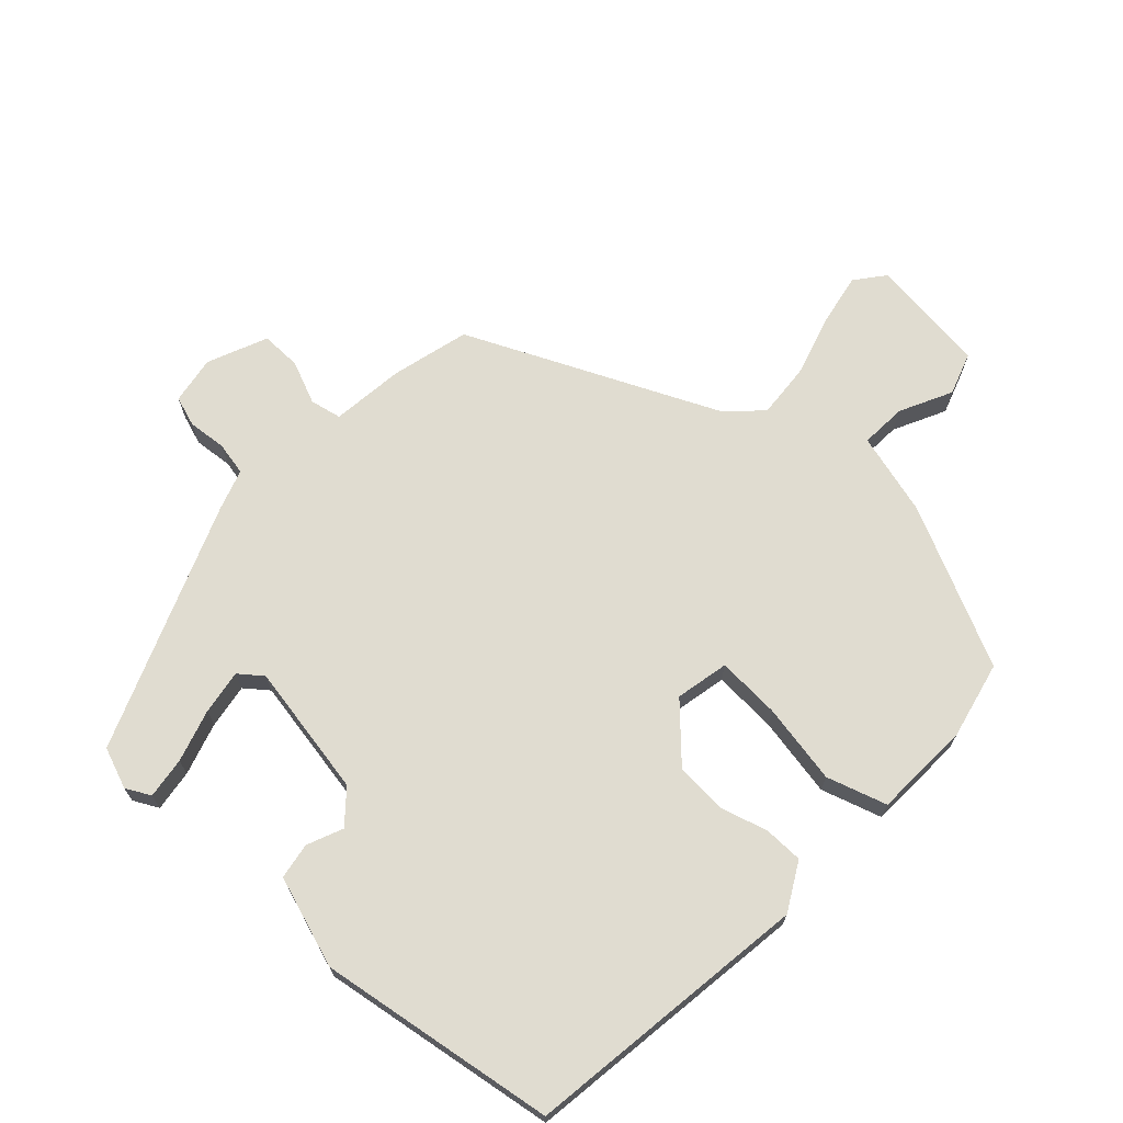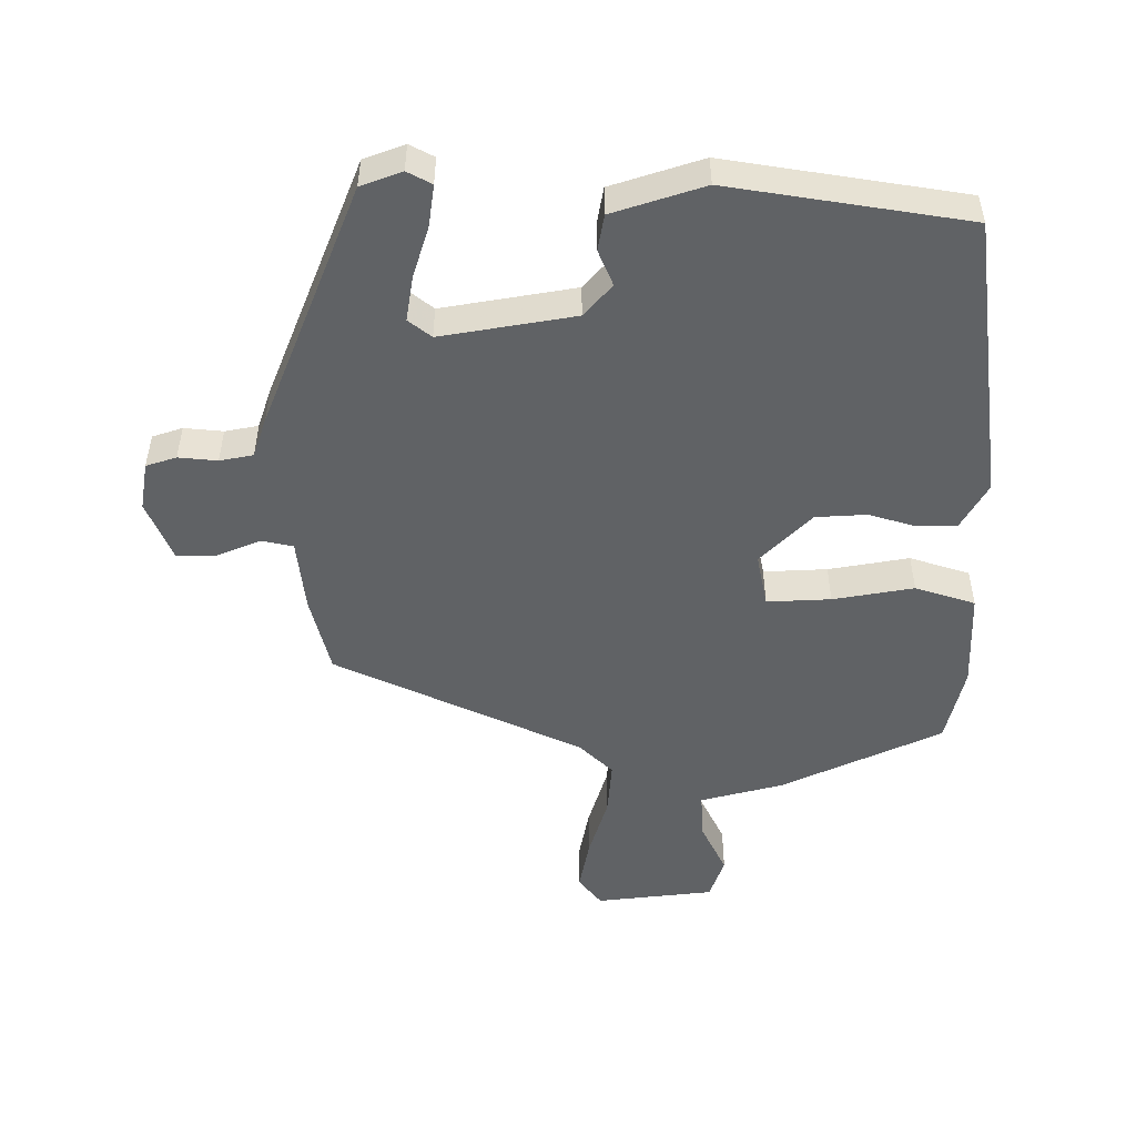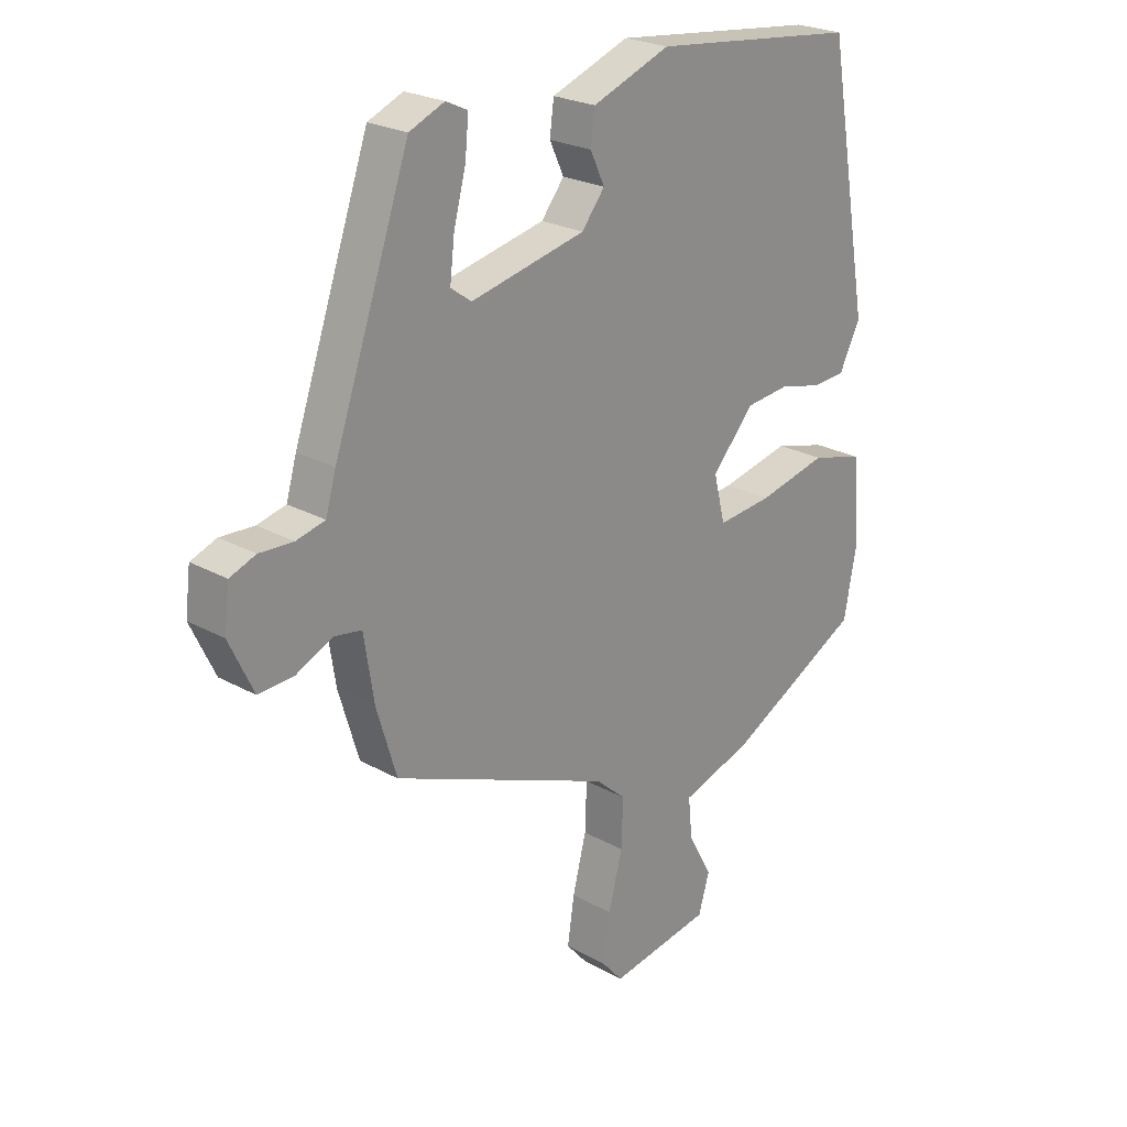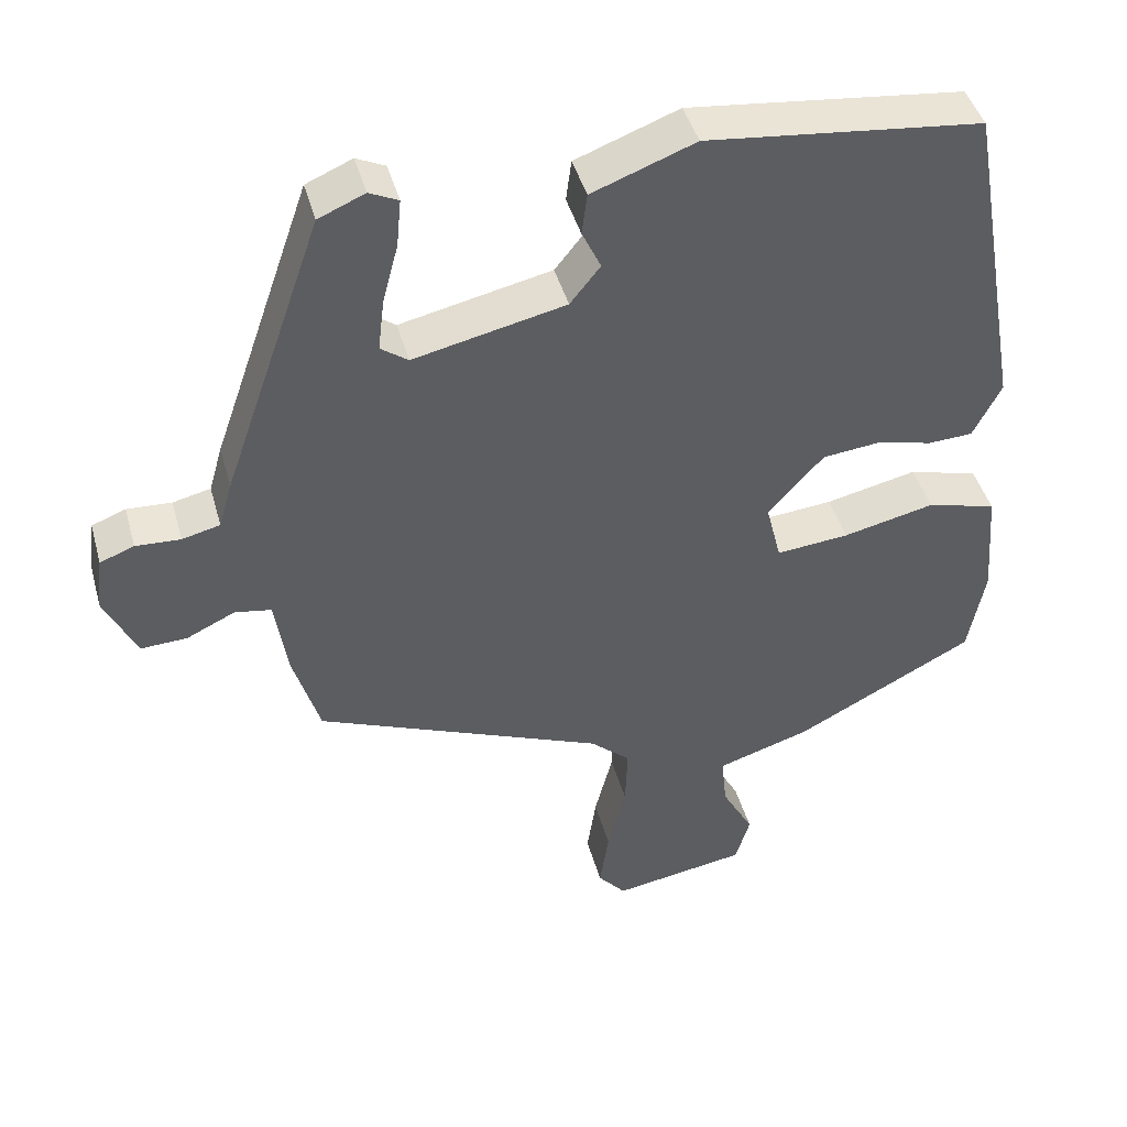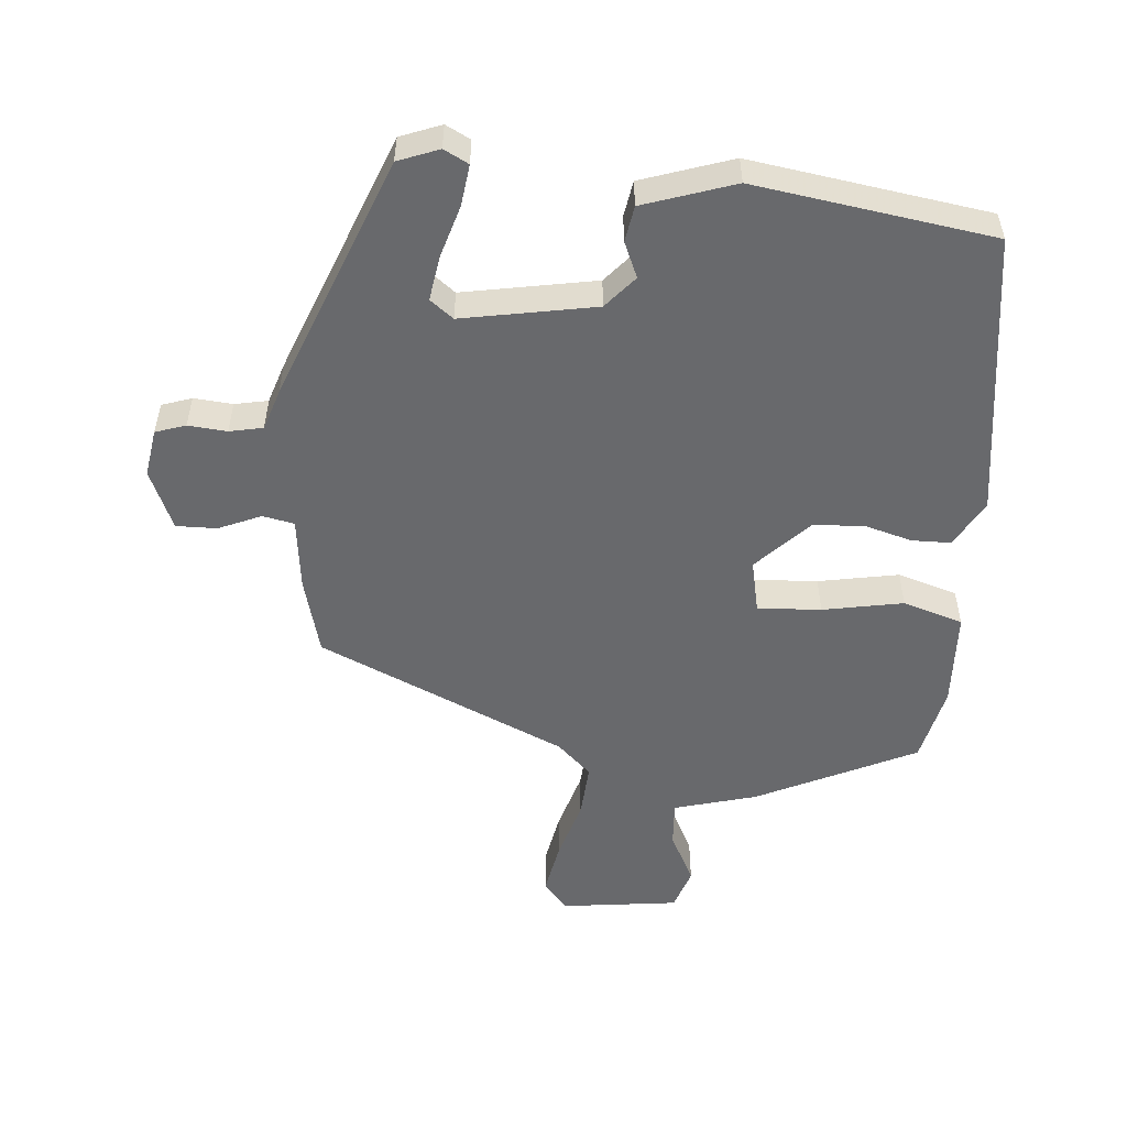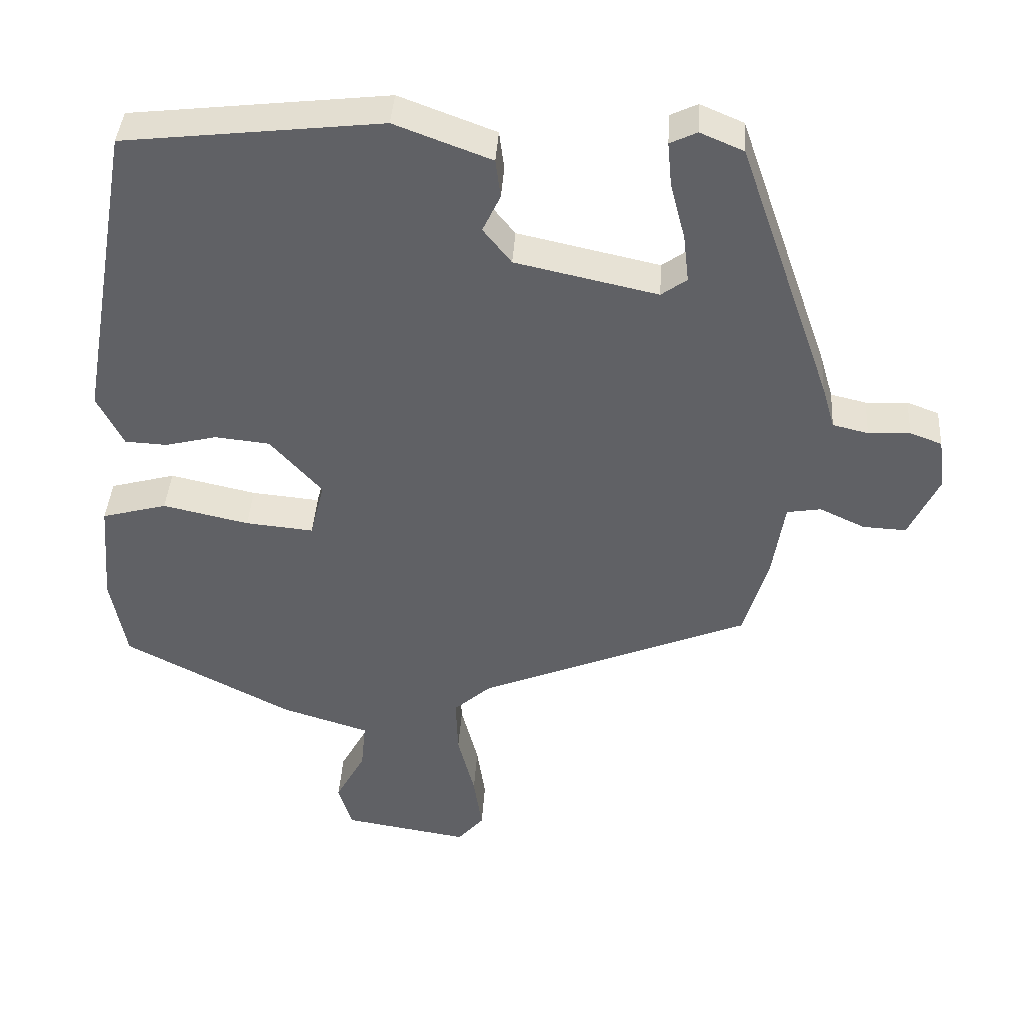
<metadata>
{"format":"obj","ext":"obj","renderer":"f3d","projection":"perspective","resolution":1024,"background":"white","views":[{"elev":69.5,"azim":40.6,"up":"+Y"},{"elev":-50.5,"azim":-2.6,"up":"+Y"},{"elev":23.9,"azim":-47.2,"up":"+Z"},{"elev":44.0,"azim":-15.3,"up":"+Z"},{"elev":-52.8,"azim":-6.9,"up":"+Y"},{"elev":40.4,"azim":-176.3,"up":"+Z"}]}
</metadata>
<code>
v -0.453 0.07 -0.321
v -0.488 0.07 -0.204
v -0.505 0.07 -0.094
v -0.553 0.07 -0.086
v -0.617 0.07 -0.116
v -0.678 0.07 -0.119
v -0.72 0.07 -0.03
v -0.711 0.07 0.043
v -0.666 0.07 0.06
v -0.607 0.07 0.057
v -0.557 0.07 0.069
v -0.539 0.07 0.131
v -0.407 0.07 0.509
v -0.346 0.07 0.535
v -0.308 0.07 0.517
v -0.314 0.07 0.454
v -0.335 0.07 0.374
v -0.343 0.07 0.306
v -0.307 0.07 0.28
v -0.107 0.07 0.324
v -0.067 0.07 0.374
v -0.092 0.07 0.427
v -0.085 0.07 0.482
v 0.051 0.07 0.533
v 0.413 0.07 0.492
v 0.489 0.07 0.06
v 0.452 0.07 -0.013
v 0.393 0.07 -0.016
v 0.32 0.07 0.002
v 0.243 0.07 -0.006
v 0.17 0.07 -0.088
v 0.19 0.07 -0.168
v 0.286 0.07 -0.159
v 0.407 0.07 -0.132
v 0.499 0.07 -0.157
v 0.511 0.07 -0.304
v 0.489 0.07 -0.422
v 0.252 0.07 -0.546
v 0.128 0.07 -0.585
v 0.135 0.07 -0.655
v 0.177 0.07 -0.732
v 0.158 0.07 -0.797
v -0.02 0.07 -0.826
v -0.057 0.07 -0.783
v -0.045 0.07 -0.702
v -0.021 0.07 -0.608
v -0.018 0.07 -0.525
v -0.071 0.07 -0.478
v -0.453 0 -0.321
v -0.488 0 -0.204
v -0.505 0 -0.094
v -0.553 0 -0.086
v -0.617 0 -0.116
v -0.678 0 -0.119
v -0.72 0 -0.03
v -0.711 0 0.043
v -0.666 0 0.06
v -0.607 0 0.057
v -0.557 0 0.069
v -0.539 0 0.131
v -0.407 0 0.509
v -0.346 0 0.535
v -0.308 0 0.517
v -0.314 0 0.454
v -0.335 0 0.374
v -0.343 0 0.306
v -0.307 0 0.28
v -0.107 0 0.324
v -0.067 0 0.374
v -0.092 0 0.427
v -0.085 0 0.482
v 0.051 0 0.533
v 0.413 0 0.492
v 0.489 0 0.06
v 0.452 0 -0.013
v 0.393 0 -0.016
v 0.32 0 0.002
v 0.243 0 -0.006
v 0.17 0 -0.088
v 0.19 0 -0.168
v 0.286 0 -0.159
v 0.407 0 -0.132
v 0.499 0 -0.157
v 0.511 0 -0.304
v 0.489 0 -0.422
v 0.252 0 -0.546
v 0.128 0 -0.585
v 0.135 0 -0.655
v 0.177 0 -0.732
v 0.158 0 -0.797
v -0.02 0 -0.826
v -0.057 0 -0.783
v -0.045 0 -0.702
v -0.021 0 -0.608
v -0.018 0 -0.525
v -0.071 0 -0.478
f 43 44 45 46
f 43 46 47
f 40 41 42 43
f 39 40 43 47
f 38 39 47 48
f 33 34 35 36
f 32 33 36 37
f 26 27 28 29
f 26 29 30
f 25 26 30
f 24 25 30 31
f 21 22 23 24
f 14 15 16 17
f 14 17 18
f 11 12 13 14
f 11 14 18
f 7 8 9 10
f 7 10 11
f 4 5 6 7
f 3 4 7 11
f 48 1 2 3
f 32 37 38 48
f 31 32 48 3
f 21 24 31
f 20 21 31
f 19 20 31 3
f 3 11 18 19
f 94 93 92 91
f 95 94 91
f 91 90 89 88
f 95 91 88 87
f 96 95 87 86
f 84 83 82 81
f 85 84 81 80
f 77 76 75 74
f 78 77 74
f 78 74 73
f 79 78 73 72
f 72 71 70 69
f 65 64 63 62
f 66 65 62
f 62 61 60 59
f 66 62 59
f 58 57 56 55
f 59 58 55
f 55 54 53 52
f 59 55 52 51
f 51 50 49 96
f 96 86 85 80
f 51 96 80 79
f 79 72 69
f 79 69 68
f 51 79 68 67
f 67 66 59 51
f 1 49 50 2
f 2 50 51 3
f 3 51 52 4
f 4 52 53 5
f 5 53 54 6
f 6 54 55 7
f 7 55 56 8
f 8 56 57 9
f 9 57 58 10
f 10 58 59 11
f 11 59 60 12
f 12 60 61 13
f 13 61 62 14
f 14 62 63 15
f 15 63 64 16
f 16 64 65 17
f 17 65 66 18
f 18 66 67 19
f 19 67 68 20
f 20 68 69 21
f 21 69 70 22
f 22 70 71 23
f 23 71 72 24
f 24 72 73 25
f 25 73 74 26
f 26 74 75 27
f 27 75 76 28
f 28 76 77 29
f 29 77 78 30
f 30 78 79 31
f 31 79 80 32
f 32 80 81 33
f 33 81 82 34
f 34 82 83 35
f 35 83 84 36
f 36 84 85 37
f 37 85 86 38
f 38 86 87 39
f 39 87 88 40
f 40 88 89 41
f 41 89 90 42
f 42 90 91 43
f 43 91 92 44
f 44 92 93 45
f 45 93 94 46
f 46 94 95 47
f 47 95 96 48
f 48 96 49 1

</code>
